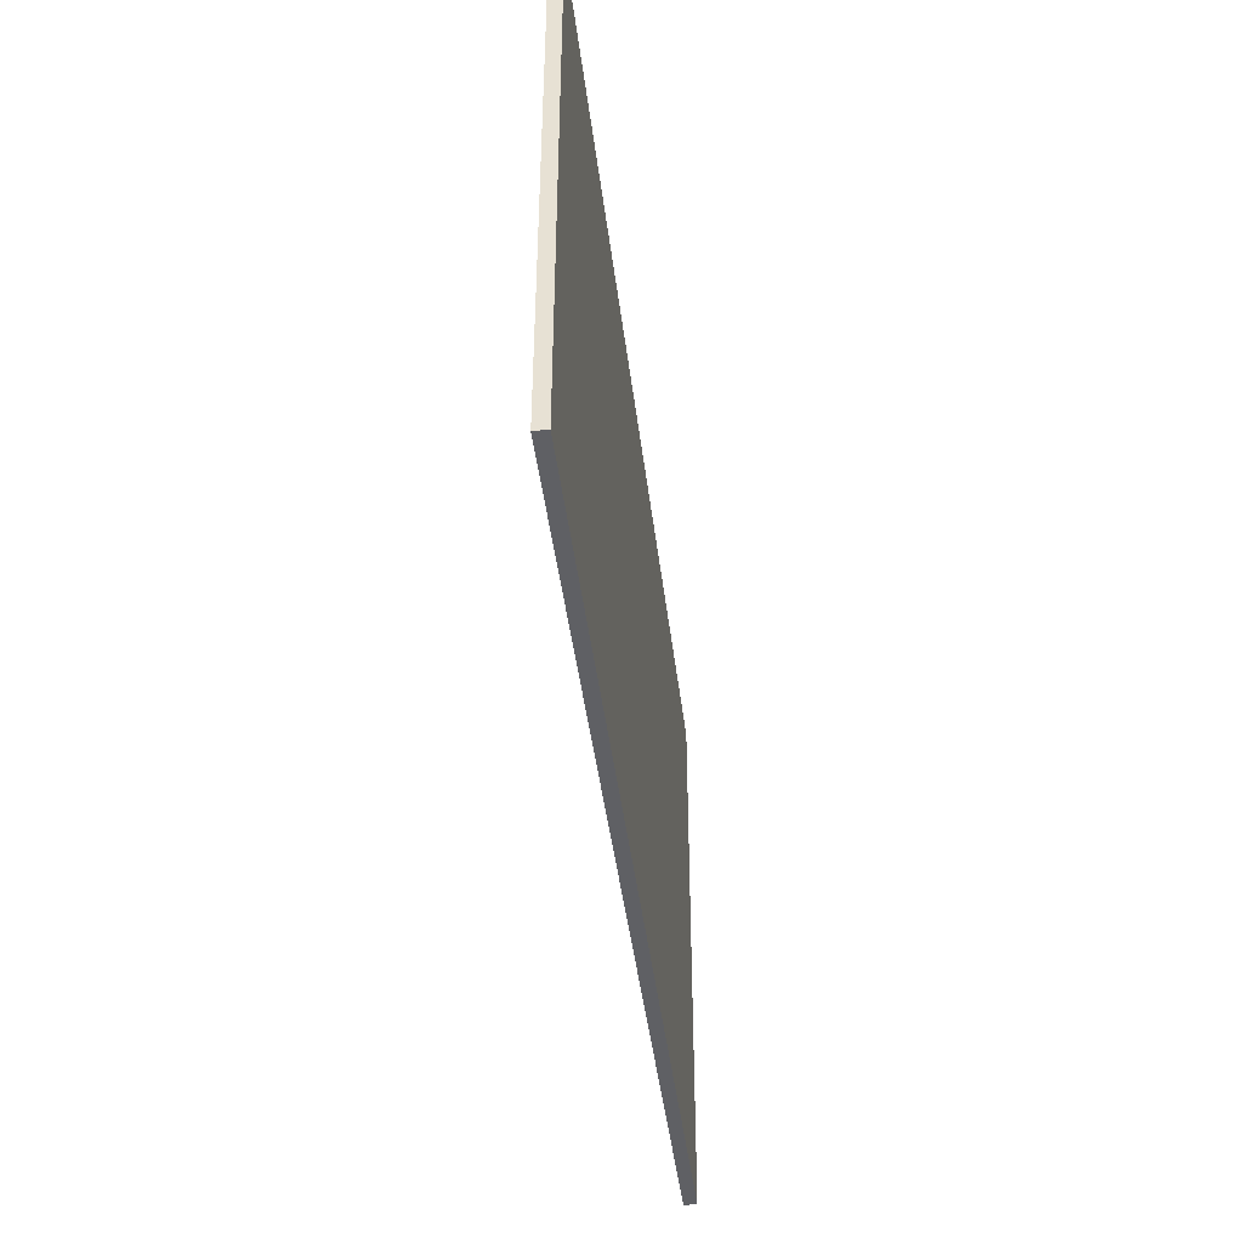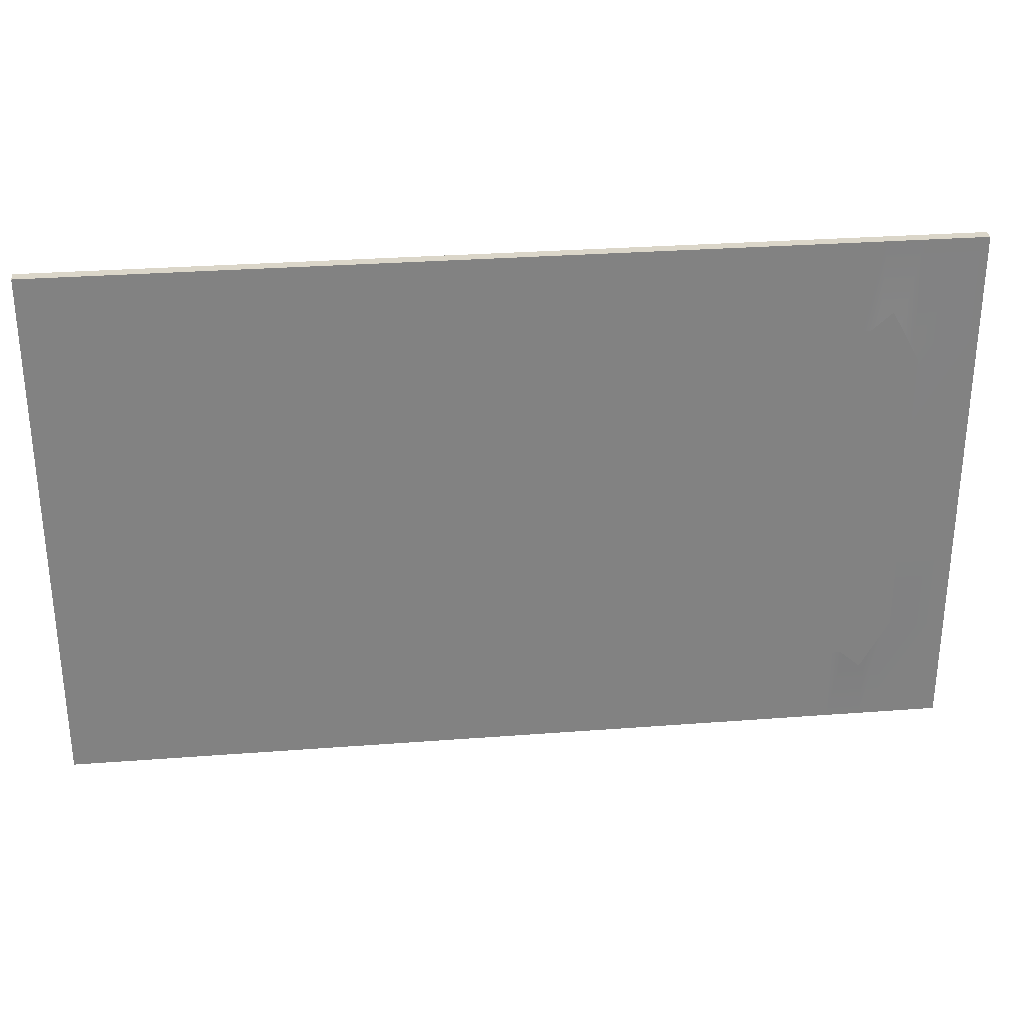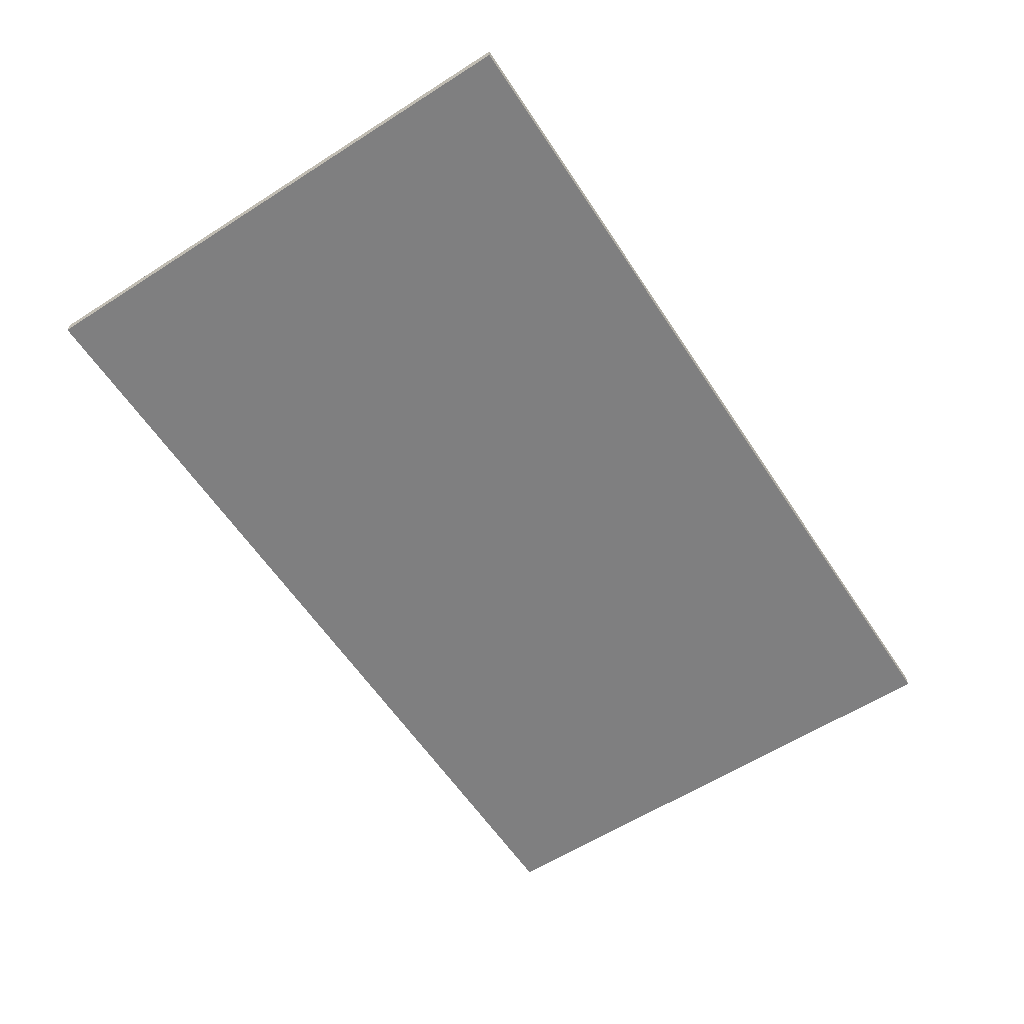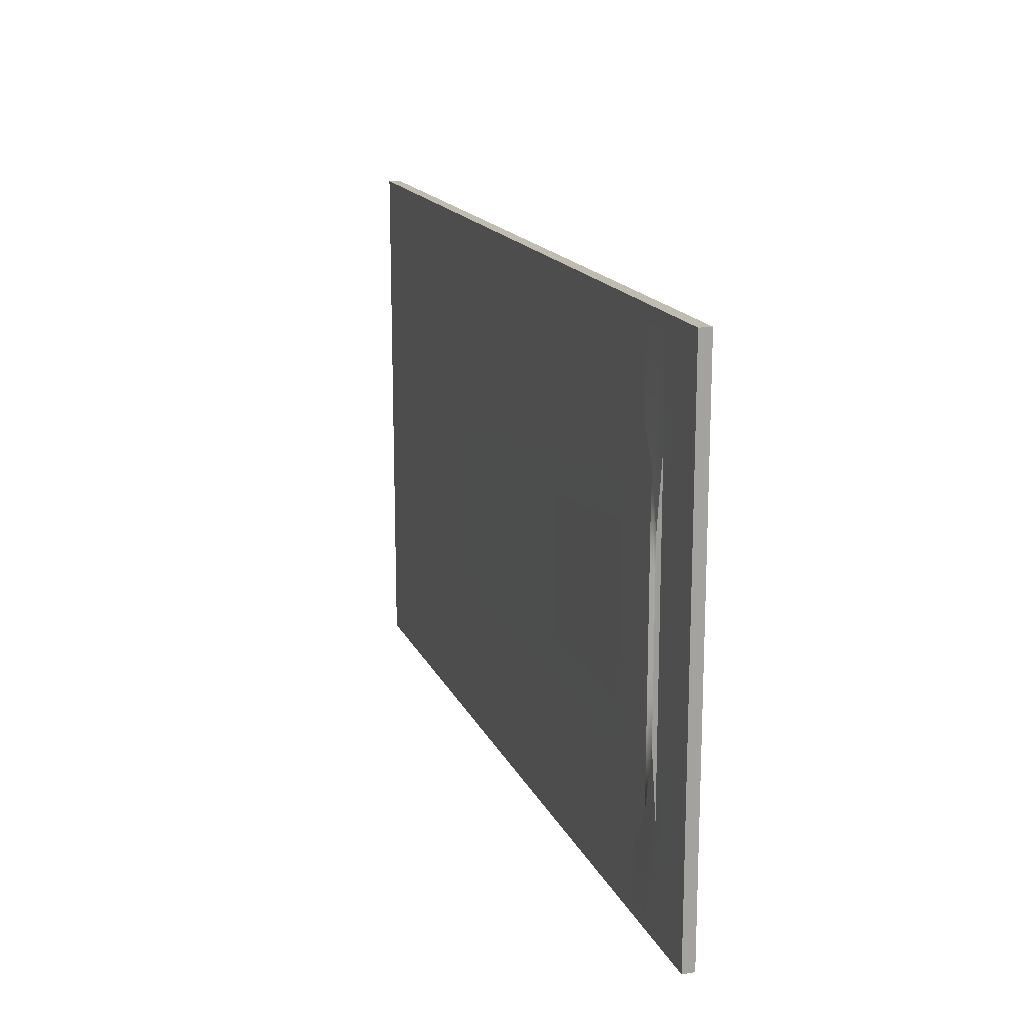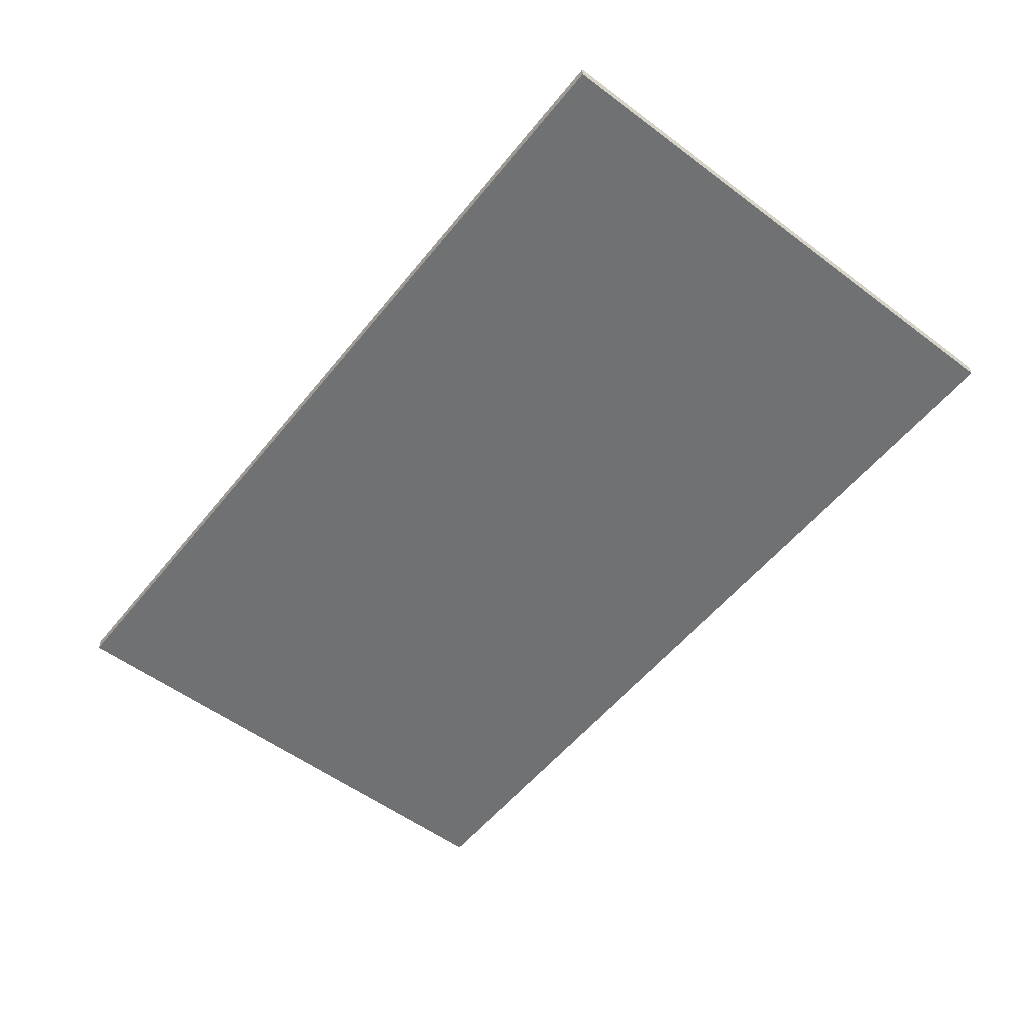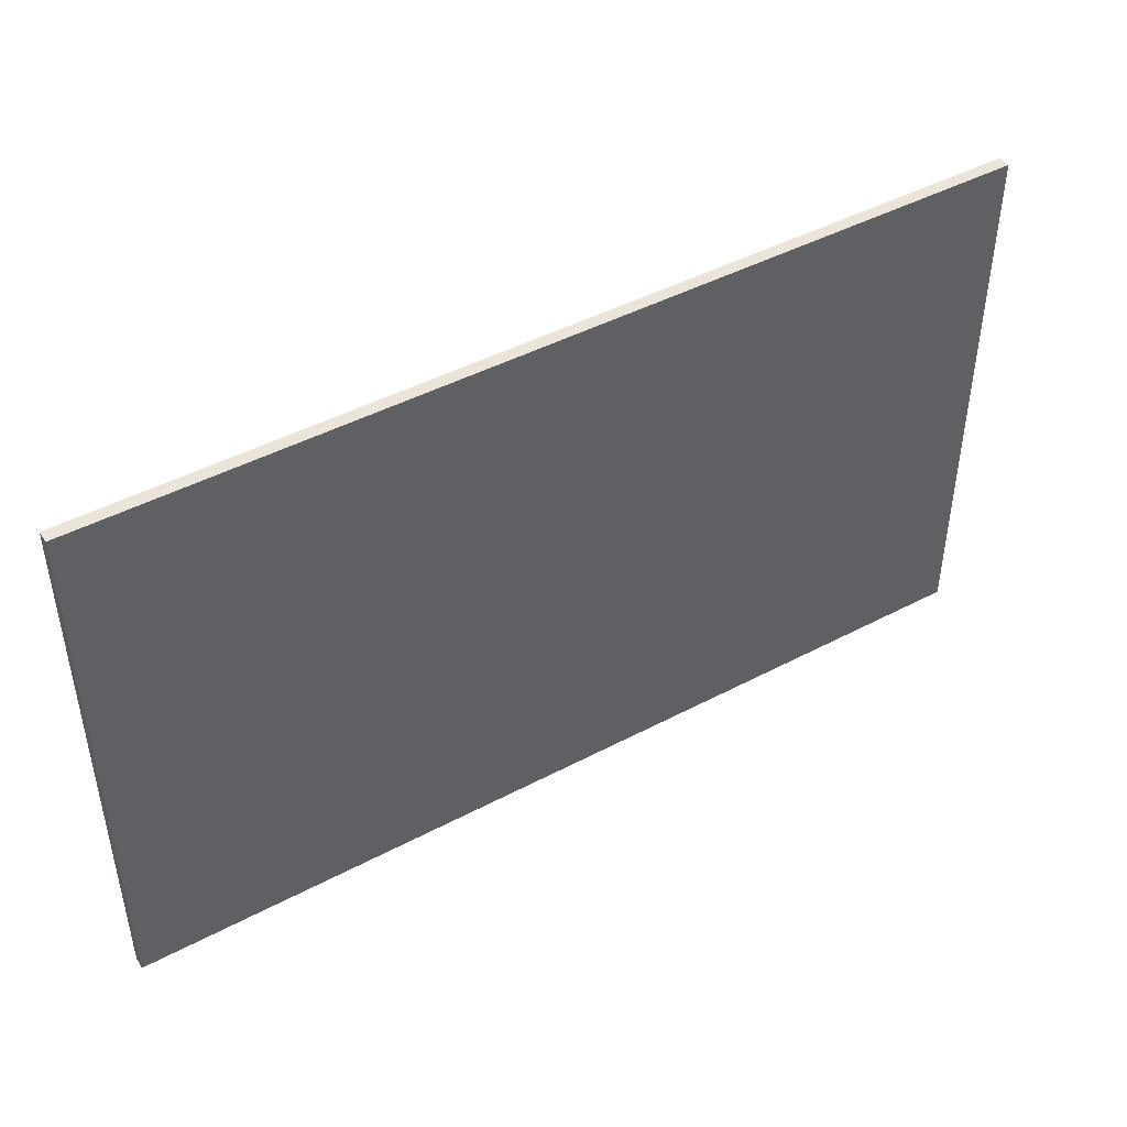
<metadata>
{"format":"obj","ext":"obj","renderer":"f3d","projection":"perspective","resolution":1024,"background":"white","views":[{"elev":-43.7,"azim":-83.1,"up":"+Z"},{"elev":29.7,"azim":173.6,"up":"+Z"},{"elev":-59.7,"azim":123.2,"up":"+Y"},{"elev":16.3,"azim":-108.0,"up":"+Z"},{"elev":-55.1,"azim":51.8,"up":"+Y"},{"elev":45.1,"azim":-31.5,"up":"+Z"}]}
</metadata>
<code>
g default
v -0.429 -0.01503 0.1662
v -0.3506 -0.01503 0.1662
v -0.3284 -0.01503 0.1662
v -0.3061 -0.01503 0.1662
v -0.2839 -0.01503 0.1662
v 0.6943 -0.01503 0.1662
v -0.429 0 0.1662
v -0.3506 0 0.1662
v -0.3284 0 0.1662
v -0.3061 0 0.1662
v -0.2839 0 0.1662
v 0.6943 0 0.1662
v -0.429 0 0.03241
v -0.3506 0 0.03241
v -0.3284 0 0.03241
v -0.3061 0 0.03241
v -0.2839 0 0.03241
v 0.6943 0 0.03241
v -0.429 0 -0.1014
v -0.3506 0 -0.1014
v -0.2839 0 -0.1014
v 0.6943 0 -0.1014
v -0.429 0 -0.2351
v -0.3506 0 -0.2351
v -0.2839 0 -0.2351
v 0.6943 0 -0.2351
v -0.429 0 -0.3689
v -0.3506 0 -0.3689
v -0.3284 0 -0.3689
v -0.3061 0 -0.3689
v -0.2839 0 -0.3689
v 0.6943 0 -0.3689
v -0.429 0 -0.5027
v -0.3506 0 -0.5027
v -0.3284 0 -0.5027
v -0.3061 0 -0.5027
v -0.2839 0 -0.5027
v 0.6943 0 -0.5027
v -0.429 -0.01503 -0.5027
v -0.3506 -0.01503 -0.5027
v -0.3284 -0.01503 -0.5027
v -0.3061 -0.01503 -0.5027
v -0.2839 -0.01503 -0.5027
v 0.6943 -0.01503 -0.5027
v -0.429 -0.01503 -0.3689
v -0.3506 -0.01503 -0.3689
v -0.3284 -0.01503 -0.3689
v -0.3061 -0.01503 -0.3689
v -0.2839 -0.01503 -0.3689
v 0.6943 -0.01503 -0.3689
v -0.429 -0.01503 -0.2351
v -0.3506 -0.01503 -0.2351
v -0.3284 -0.01503 -0.2351
v -0.3061 -0.01503 -0.2351
v -0.2839 -0.01503 -0.2351
v 0.6943 -0.01503 -0.2351
v -0.429 -0.01503 -0.1014
v -0.3506 -0.01503 -0.1014
v -0.3284 -0.01503 -0.1014
v -0.3061 -0.01503 -0.1014
v -0.2839 -0.01503 -0.1014
v 0.6943 -0.01503 -0.1014
v -0.429 -0.01503 0.03241
v -0.3506 -0.01503 0.03241
v -0.3284 -0.01503 0.03241
v -0.3061 -0.01503 0.03241
v -0.2839 -0.01503 0.03241
v 0.6943 -0.01503 0.03241
v -0.3538 0.006975 -0.0545
v -0.3393 0.006975 -0.0545
v -0.3538 0.006975 -0.1303
v -0.3248 0.006975 -0.0545
v -0.3103 0.006975 -0.0545
v -0.3103 0.006975 -0.1303
v -0.3538 0.006975 -0.2062
v -0.3103 0.006975 -0.2062
v -0.3393 0.006975 -0.282
v -0.3538 0.006975 -0.282
v -0.3248 0.006975 -0.282
v -0.3103 0.006975 -0.282
v -0.3533 0.01321 0.01728
v -0.3179 0.01321 0.08136
v -0.3179 0.01321 -0.1172
v -0.3533 0.01321 -0.1303
v -0.2918 0.01321 0.05871
v -0.2918 0.01321 -0.1219
v -0.2689 0.01321 0.05871
v -0.2689 0.01321 -0.1219
v -0.3179 0.01321 -0.2193
v -0.3533 0.01321 -0.2062
v -0.2918 0.01321 -0.2146
v -0.2689 0.01321 -0.2146
v -0.3179 0.01321 -0.4179
v -0.3533 0.01321 -0.3538
v -0.2918 0.01321 -0.3952
v -0.2689 0.01321 -0.3952
g pCube1
f 1 2 8 7
f 2 3 9 8
f 3 4 10 9
f 4 5 11 10
f 5 6 12 11
f 7 8 14 13
f 8 9 15 14
f 9 10 16 15
f 10 11 17 16
f 11 12 18 17
f 13 14 20 19
f 81 82 83 84
f 82 85 86 83
f 85 87 88 86
f 17 18 22 21
f 19 20 24 23
f 84 83 89 90
f 83 86 91 89
f 86 88 92 91
f 21 22 26 25
f 23 24 28 27
f 90 89 93 94
f 89 91 95 93
f 91 92 96 95
f 25 26 32 31
f 27 28 34 33
f 28 29 35 34
f 29 30 36 35
f 30 31 37 36
f 31 32 38 37
f 33 34 40 39
f 34 35 41 40
f 35 36 42 41
f 36 37 43 42
f 37 38 44 43
f 39 40 46 45
f 40 41 47 46
f 41 42 48 47
f 42 43 49 48
f 43 44 50 49
f 45 46 52 51
f 46 47 53 52
f 47 48 54 53
f 48 49 55 54
f 49 50 56 55
f 51 52 58 57
f 52 53 59 58
f 53 54 60 59
f 54 55 61 60
f 55 56 62 61
f 57 58 64 63
f 58 59 65 64
f 59 60 66 65
f 60 61 67 66
f 61 62 68 67
f 63 64 2 1
f 64 65 3 2
f 65 66 4 3
f 66 67 5 4
f 67 68 6 5
f 50 44 38 32
f 56 50 32 26
f 62 56 26 22
f 68 62 22 18
f 6 68 18 12
f 39 45 27 33
f 45 51 23 27
f 51 57 19 23
f 57 63 13 19
f 63 1 7 13
f 14 15 70 69
f 20 14 69 71
f 15 16 72 70
f 16 17 73 72
f 17 21 74 73
f 24 20 71 75
f 21 25 76 74
f 29 28 78 77
f 28 24 75 78
f 30 29 77 79
f 25 31 80 76
f 31 30 79 80
f 69 70 82 81
f 71 69 81 84
f 70 72 85 82
f 72 73 87 85
f 73 74 88 87
f 75 71 84 90
f 74 76 92 88
f 77 78 94 93
f 78 75 90 94
f 79 77 93 95
f 76 80 96 92
f 80 79 95 96

</code>
